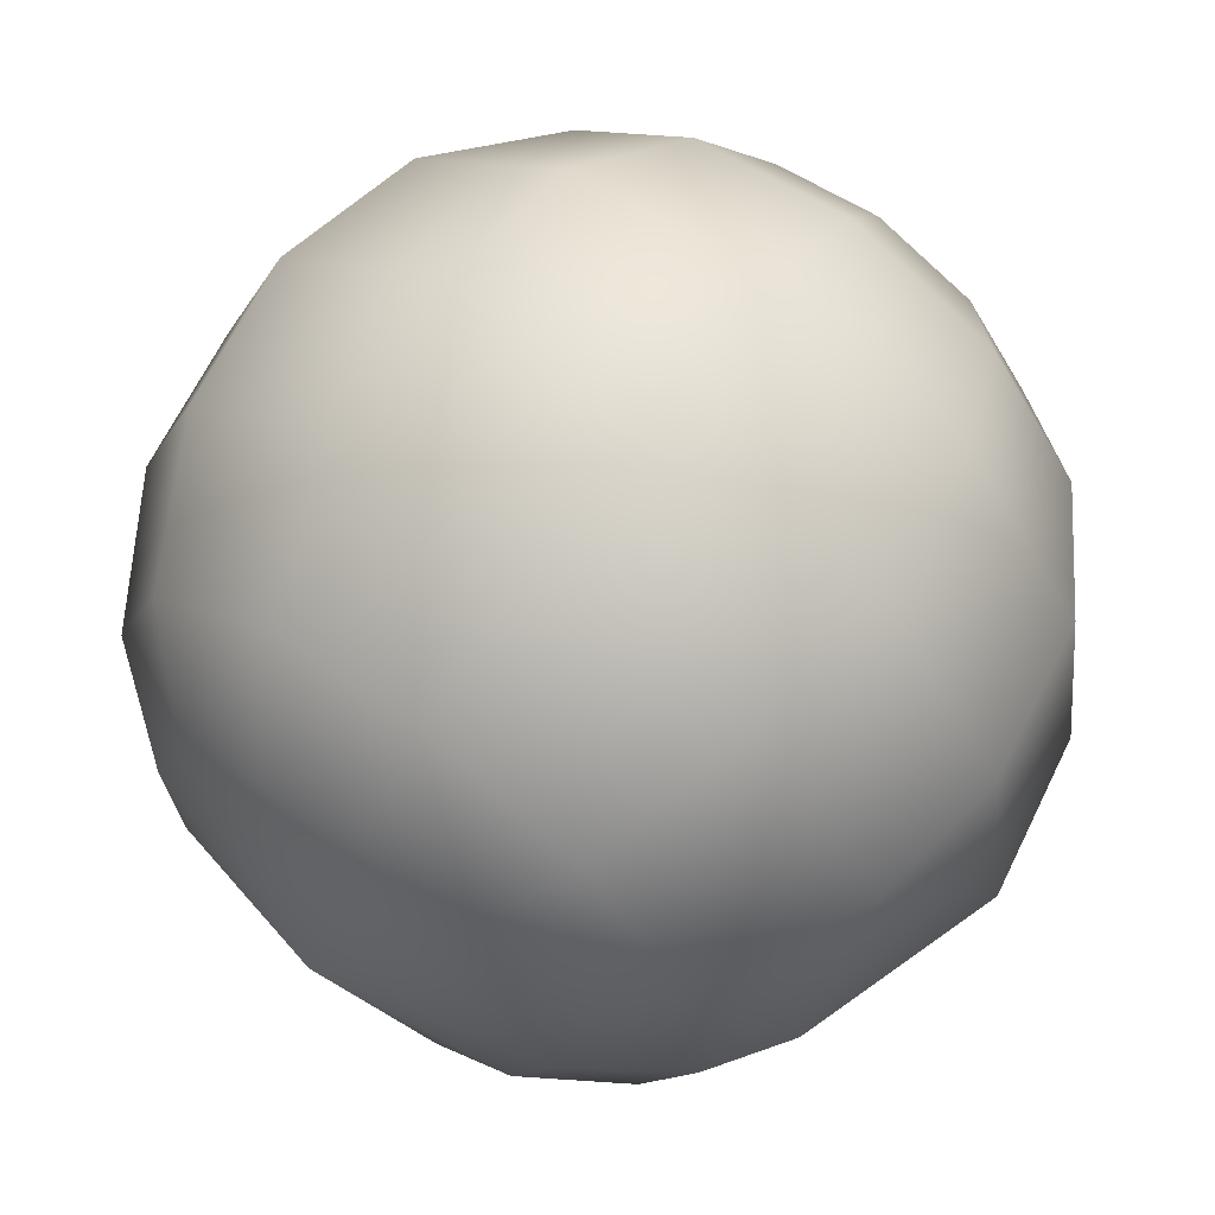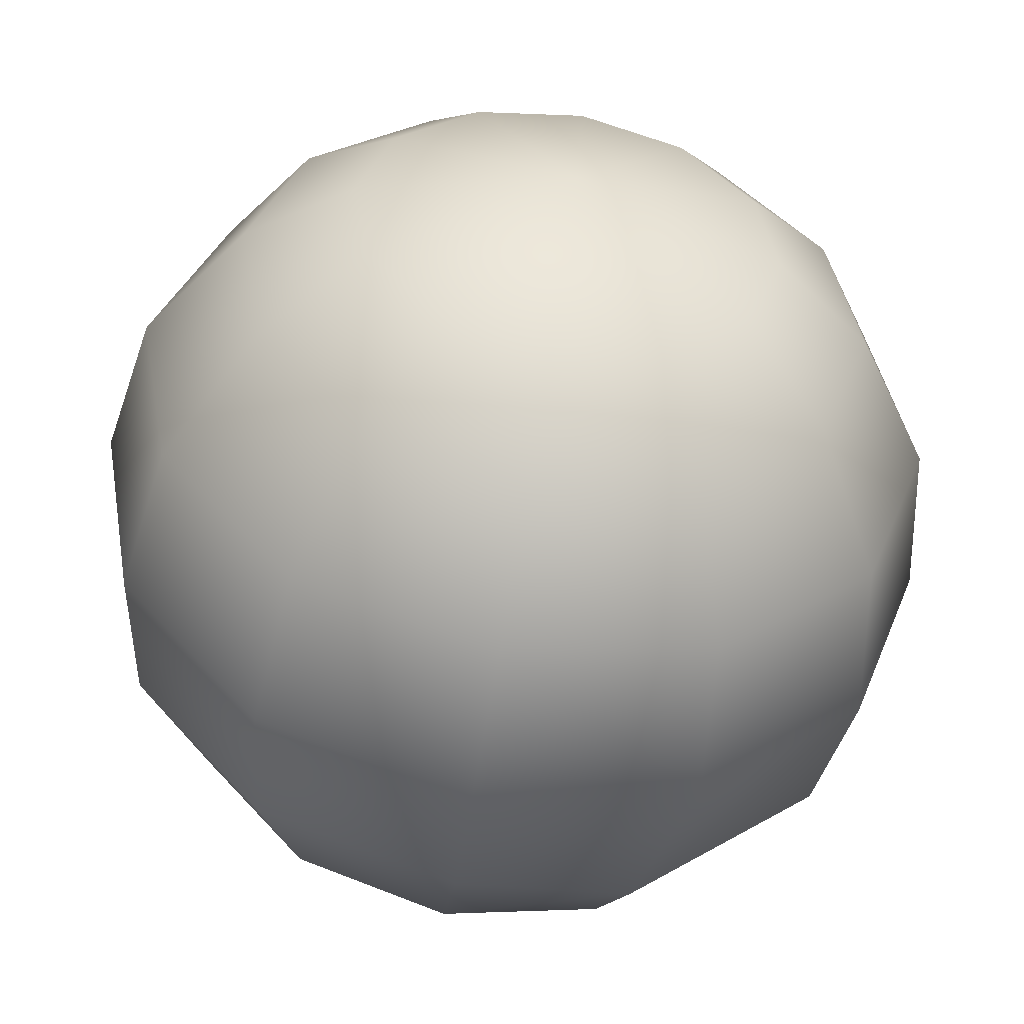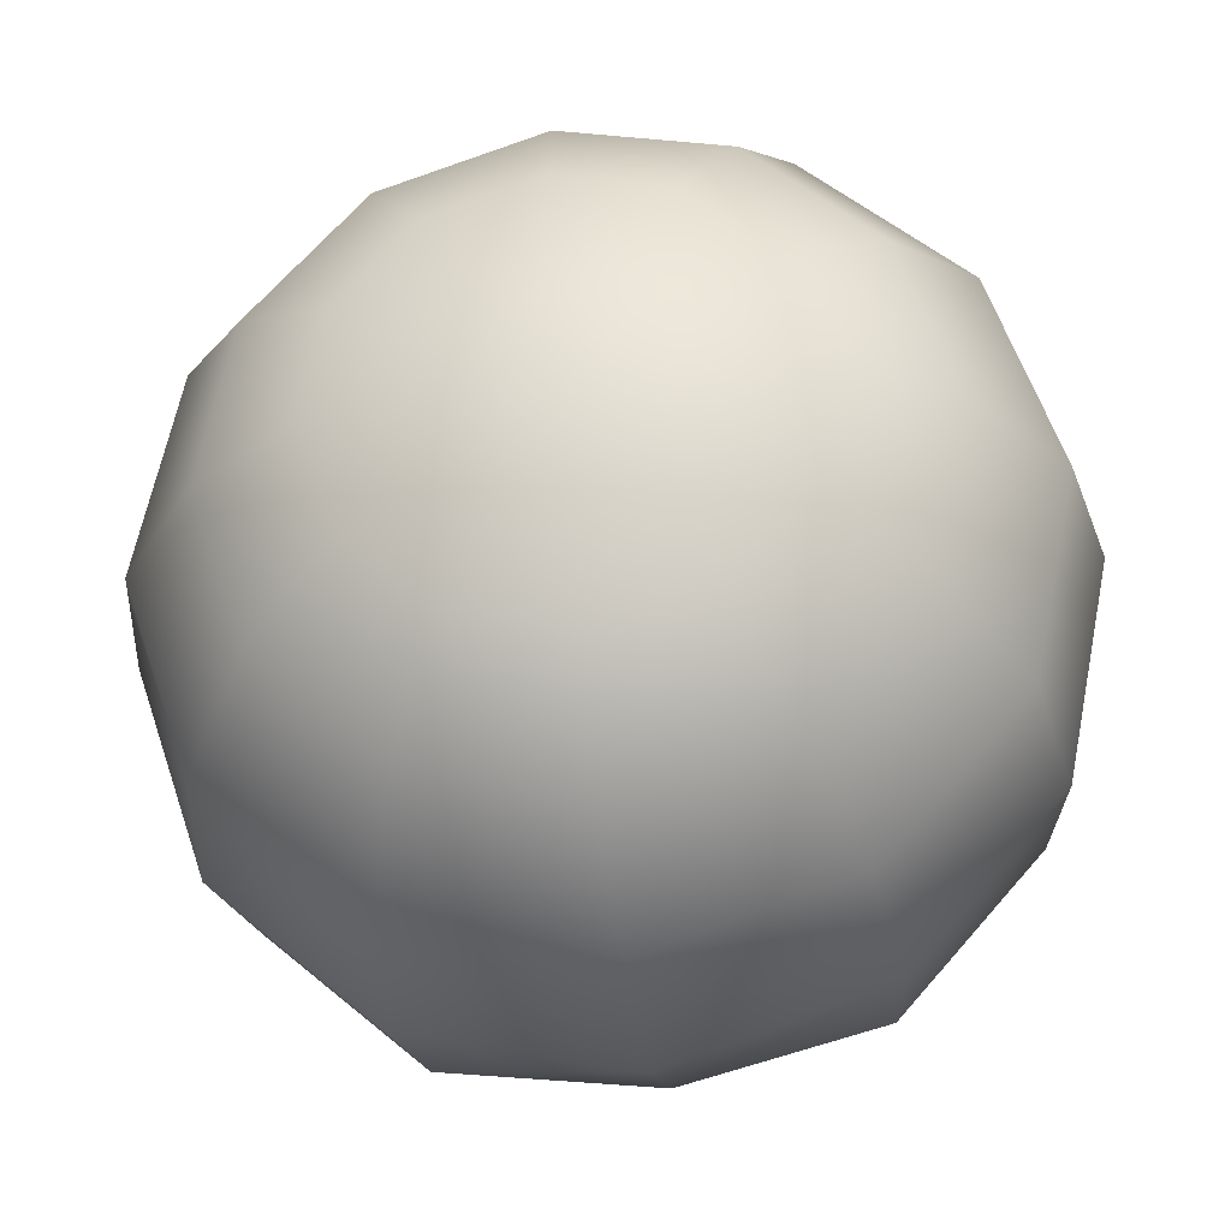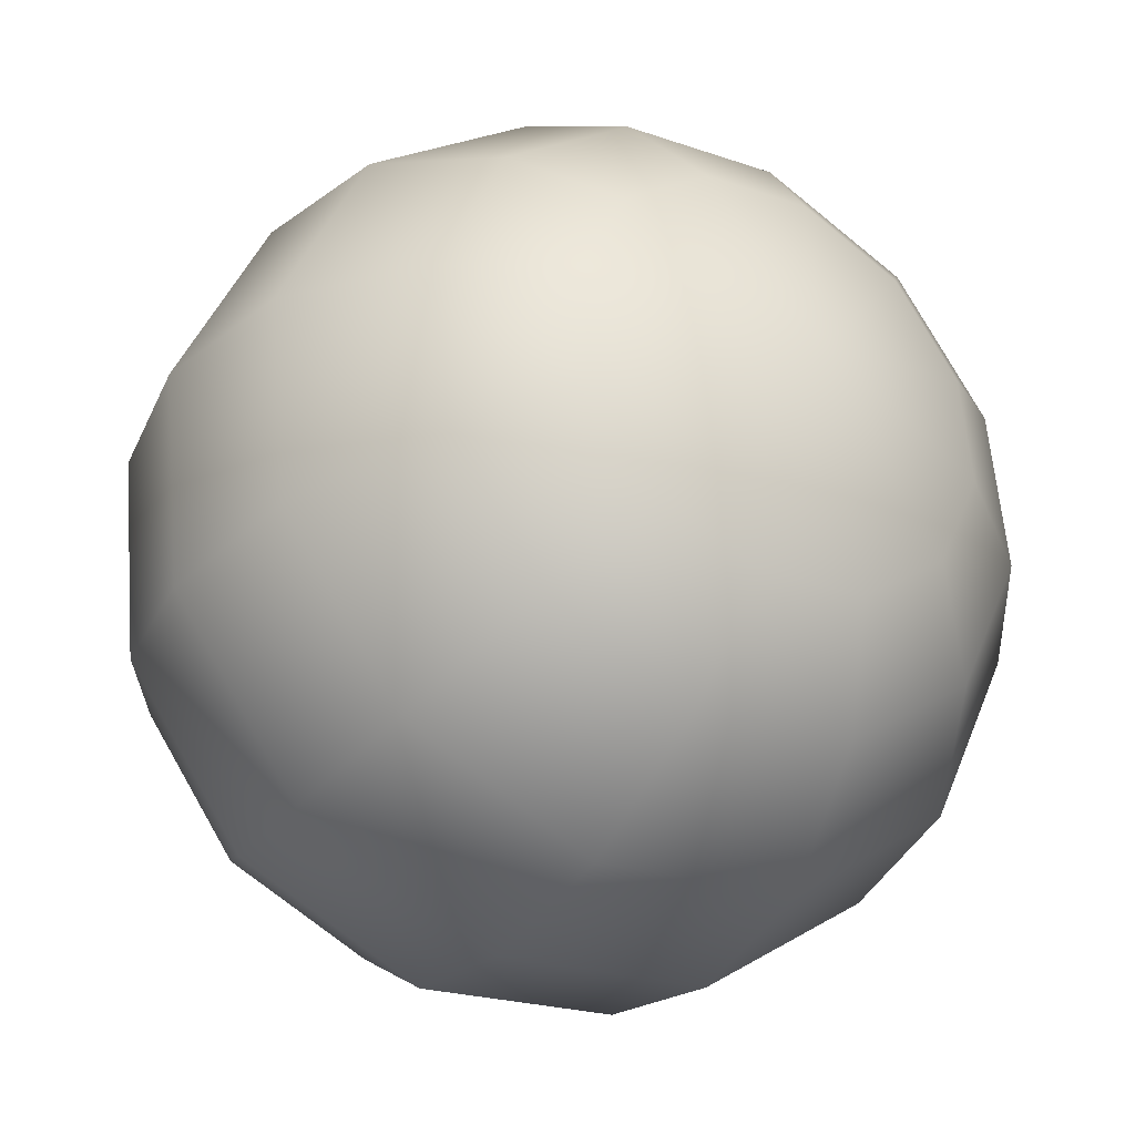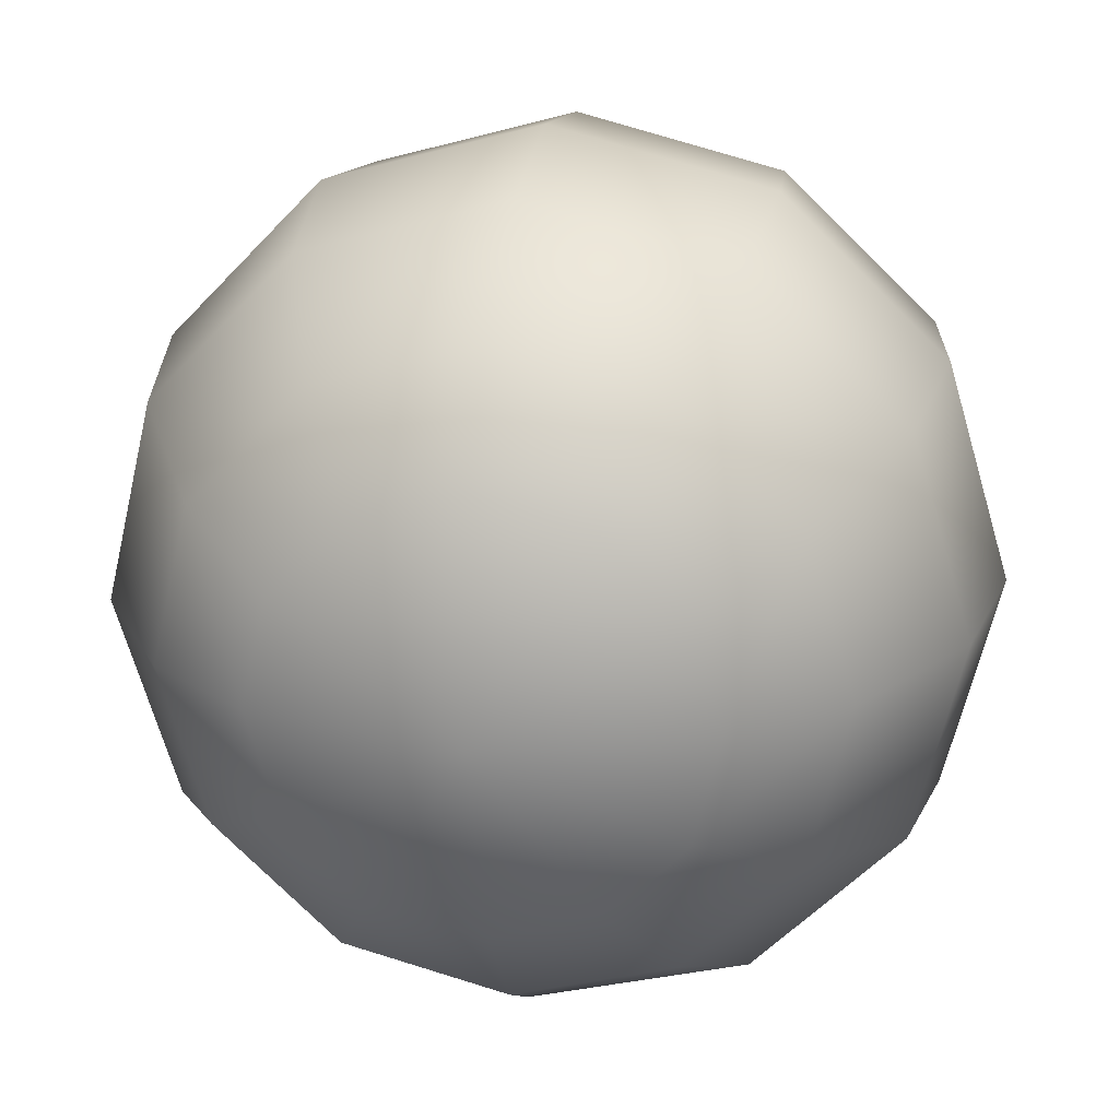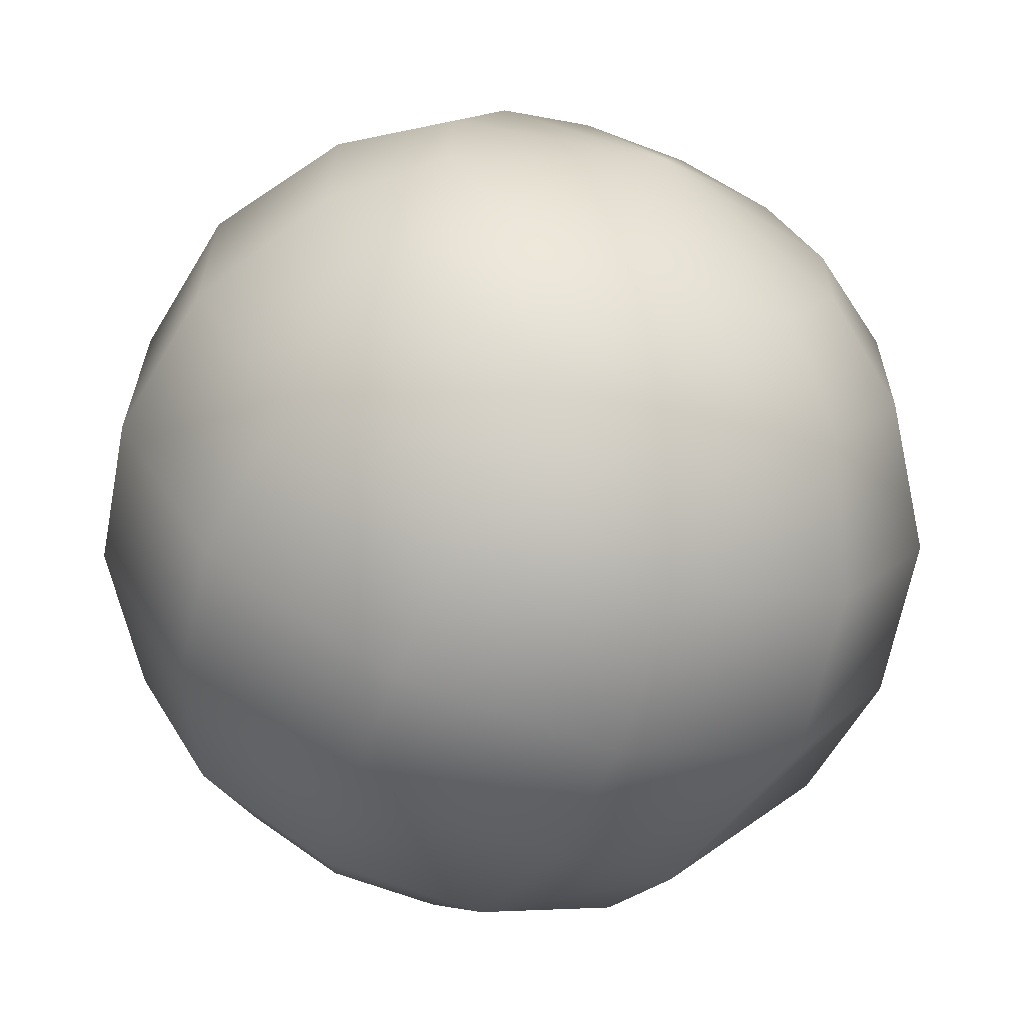
<metadata>
{"format":"obj","ext":"obj","renderer":"f3d","projection":"perspective","resolution":1024,"background":"white","views":[{"elev":-29.5,"azim":-144.2,"up":"+Y"},{"elev":4.1,"azim":-73.3,"up":"+Y"},{"elev":25.1,"azim":-47.0,"up":"+Y"},{"elev":-10.8,"azim":178.9,"up":"+Z"},{"elev":-31.6,"azim":139.4,"up":"+Y"},{"elev":-3.8,"azim":-96.0,"up":"+Y"}]}
</metadata>
<code>
g orb
v 0.2949 1.103 0.7422
v 0.3333 1.133 0.6104
v 0.3881 1.152 0.6496
v 0.3673 1.123 0.5373
v 0.423 1.151 0.7105
v 0.4284 1.129 0.777
v 0.5085 1.117 0.7845
v 0.5004 1.15 0.6858
v 0.601 1.071 0.7772
v 0.4487 1.152 0.5954
v 0.4202 1.077 0.4593
v 0.5915 1.112 0.6501
v 0.6676 0.9976 0.7523
v 0.5252 1.115 0.5336
v 0.4736 1.005 0.4127
v 0.6565 1.043 0.6168
v 0.7016 0.9132 0.7179
v 0.5854 1.045 0.4925
v 0.5197 0.9191 0.3987
v 0.6915 0.9543 0.5902
v 0.6997 0.8183 0.67
v 0.6249 0.9564 0.4735
v 0.6915 0.8512 0.5707
v 0.6394 0.8532 0.4796
v 0.5574 0.8236 0.4211
v 0.6275 0.7747 0.5047
v 0.5727 0.755 0.4655
v 0.5713 0.6669 0.5749
v 0.6624 0.7734 0.5656
v 0.6678 0.7514 0.6321
v 0.3926 0.7648 0.9045
v 0.342 0.8574 0.9197
v 0.4568 0.9239 0.9326
v 0.3083 0.9478 0.8953
v 0.5153 0.8373 0.9184
v 0.4401 0.6982 0.864
v 0.3976 1.001 0.9054
v 0.2935 1.015 0.8516
v 0.5568 0.7654 0.8762
v 0.498 0.6476 0.7816
v 0.3537 1.05 0.8585
v 0.2949 1.103 0.7422
v 0.4031 1.092 0.8311
v 0.4284 1.129 0.777
v 0.4709 1.063 0.8648
v 0.5085 1.117 0.7845
v 0.5516 1.002 0.8806
v 0.601 1.071 0.7772
v 0.6676 0.9976 0.7523
v 0.616 0.9225 0.8627
v 0.7016 0.9132 0.7179
v 0.6524 0.8441 0.8226
v 0.6618 0.7632 0.7509
v 0.6997 0.8183 0.67
v 0.588 0.7007 0.7918
v 0.5329 0.6372 0.7067
v 0.5931 0.6727 0.7136
v 0.5713 0.6669 0.5749
v 0.6425 0.7145 0.6862
v 0.6678 0.7514 0.6321
v 0.2949 1.103 0.7422
v 0.2038 0.9963 0.7515
v 0.1983 1.018 0.6851
v 0.1671 0.9531 0.6481
v 0.2387 0.995 0.8125
v 0.2935 1.015 0.8516
v 0.3083 0.9478 0.8953
v 0.1752 0.9204 0.7467
v 0.1616 0.8634 0.6034
v 0.2269 0.9184 0.8372
v 0.342 0.8574 0.9197
v 0.2377 0.8203 0.8456
v 0.1717 0.8225 0.7299
v 0.2807 0.7245 0.8247
v 0.3926 0.7648 0.9045
v 0.2097 0.7272 0.7004
v 0.1985 0.7721 0.5649
v 0.267 0.6628 0.6712
v 0.2575 0.7042 0.5427
v 0.3728 0.6397 0.7579
v 0.4401 0.6982 0.864
v 0.498 0.6476 0.7816
v 0.364 0.62 0.632
v 0.3558 0.653 0.5326
v 0.416 0.6181 0.7231
v 0.4781 0.6174 0.6676
v 0.5329 0.6372 0.7067
v 0.5713 0.6669 0.5749
v 0.4432 0.6187 0.6067
v 0.4377 0.6408 0.5402
v 0.2949 1.103 0.7422
v 0.1983 1.018 0.6851
v 0.2237 1.055 0.6309
v 0.1671 0.9531 0.6481
v 0.2731 1.097 0.6036
v 0.3333 1.133 0.6104
v 0.2047 1.008 0.5677
v 0.1616 0.8634 0.6034
v 0.278 1.07 0.5272
v 0.3673 1.123 0.5373
v 0.3048 1.01 0.447
v 0.4202 1.077 0.4593
v 0.2102 0.9322 0.4999
v 0.3509 0.9324 0.3988
v 0.4736 1.005 0.4127
v 0.4037 0.8522 0.3857
v 0.5197 0.9191 0.3987
v 0.5574 0.8236 0.4211
v 0.2502 0.8472 0.4545
v 0.1985 0.7721 0.5649
v 0.3077 0.7736 0.4383
v 0.2575 0.7042 0.5427
v 0.3558 0.653 0.5326
v 0.3937 0.708 0.4517
v 0.4377 0.6408 0.5402
v 0.4675 0.7705 0.4109
v 0.5727 0.755 0.4655
v 0.4631 0.6776 0.486
v 0.5713 0.6669 0.5749
v 0.5125 0.7194 0.4587
g orb_0
f 3 2 1
f 4 2 3
f 5 3 1
f 6 5 1
f 5 6 7
f 7 8 5
f 3 5 8
f 8 7 9
f 3 10 4
f 10 3 8
f 11 4 10
f 9 12 8
f 8 12 10
f 12 9 13
f 10 14 11
f 14 10 12
f 11 14 15
f 13 16 12
f 14 12 16
f 16 13 17
f 18 15 14
f 16 18 14
f 15 18 19
f 17 20 16
f 18 16 20
f 17 21 20
f 22 19 18
f 20 22 18
f 23 20 21
f 20 23 22
f 22 24 19
f 23 24 22
f 24 25 19
f 24 26 25
f 26 24 23
f 26 27 25
f 27 26 28
f 29 23 21
f 23 29 26
f 26 29 28
f 21 30 29
f 29 30 28
f 33 32 31
f 34 32 33
f 31 35 33
f 35 31 36
f 33 37 34
f 38 34 37
f 36 39 35
f 36 40 39
f 37 41 38
f 38 41 42
f 41 43 42
f 43 41 37
f 43 44 42
f 45 43 37
f 44 43 45
f 45 37 33
f 45 46 44
f 46 45 47
f 47 45 33
f 47 48 46
f 49 48 47
f 50 47 33
f 49 47 50
f 33 35 50
f 51 49 50
f 52 50 35
f 51 50 52
f 52 35 39
f 53 51 52
f 53 52 39
f 54 51 53
f 39 55 53
f 55 39 40
f 40 56 55
f 56 57 55
f 53 55 57
f 57 56 58
f 59 54 53
f 53 57 59
f 59 57 58
f 60 54 59
f 60 59 58
f 63 62 61
f 62 63 64
f 62 65 61
f 65 66 61
f 67 66 65
f 64 68 62
f 65 62 68
f 68 64 69
f 70 67 65
f 68 70 65
f 71 67 70
f 72 70 68
f 70 72 71
f 69 73 68
f 68 73 72
f 71 72 74
f 74 72 73
f 74 75 71
f 76 73 69
f 73 76 74
f 69 77 76
f 78 76 77
f 74 76 78
f 77 79 78
f 75 74 80
f 80 74 78
f 80 81 75
f 82 81 80
f 78 79 83
f 80 78 83
f 79 84 83
f 80 85 82
f 83 85 80
f 86 82 85
f 86 85 83
f 87 82 86
f 87 86 88
f 89 83 84
f 83 89 86
f 86 89 88
f 84 90 89
f 89 90 88
f 93 92 91
f 92 93 94
f 95 93 91
f 96 95 91
f 93 97 94
f 97 93 95
f 98 94 97
f 99 95 96
f 95 99 97
f 96 100 99
f 101 99 100
f 97 99 101
f 100 102 101
f 97 103 98
f 101 103 97
f 104 101 102
f 101 104 103
f 102 105 104
f 106 104 105
f 105 107 106
f 106 107 108
f 103 109 98
f 109 103 104
f 104 106 109
f 98 109 110
f 109 111 110
f 111 109 106
f 112 110 111
f 111 113 112
f 114 113 111
f 114 111 106
f 115 113 114
f 108 116 106
f 106 116 114
f 116 108 117
f 114 118 115
f 118 114 116
f 115 118 119
f 120 117 119
f 117 120 116
f 118 120 119
f 116 120 118

</code>
